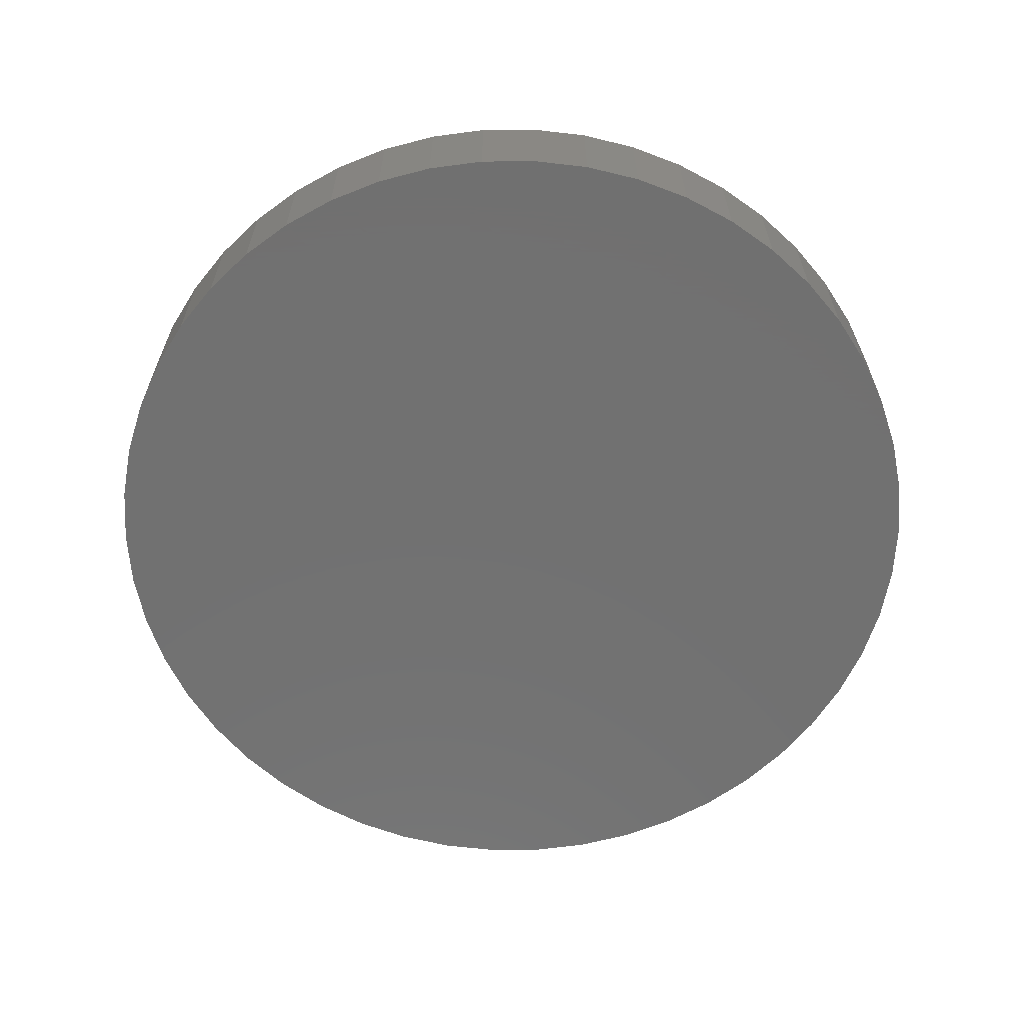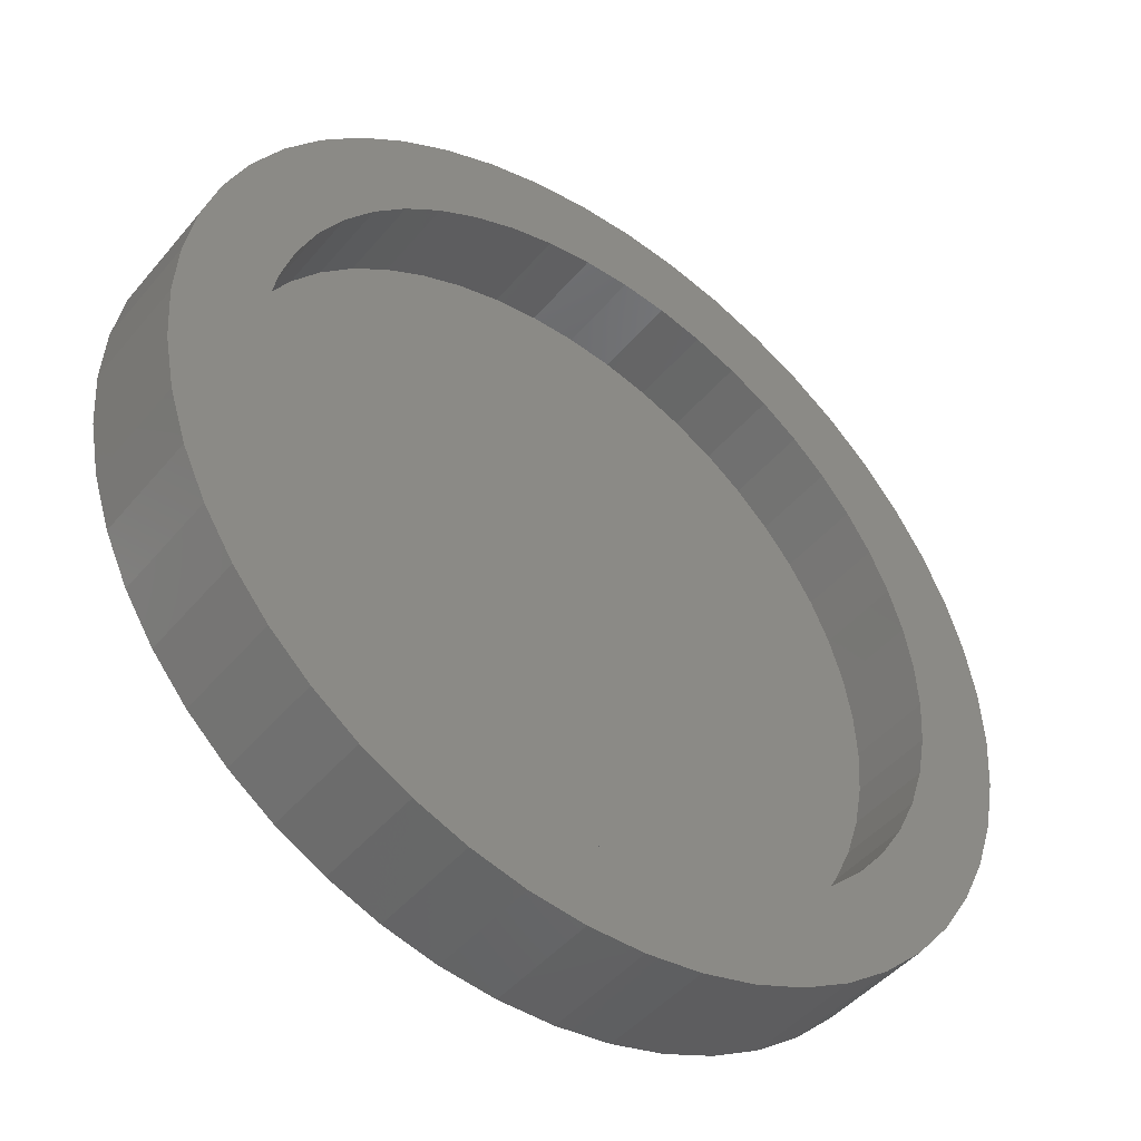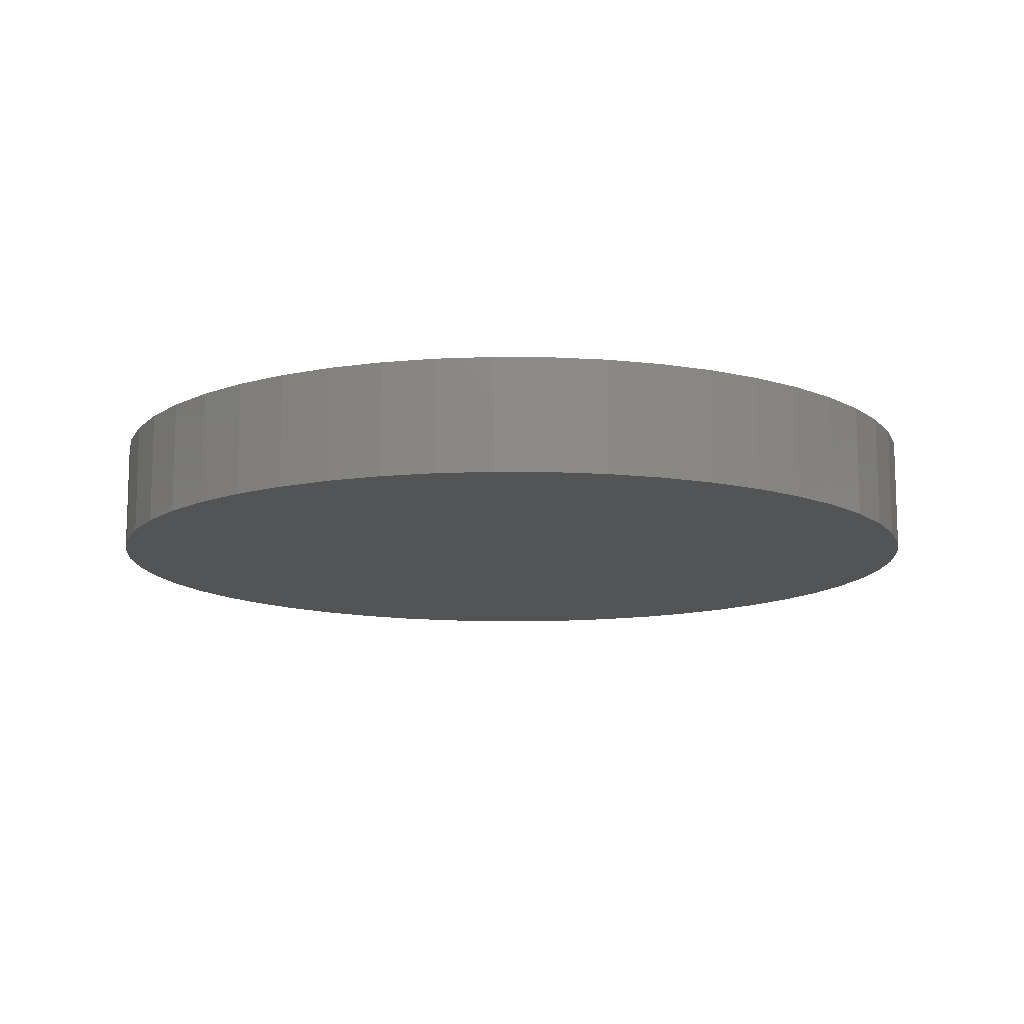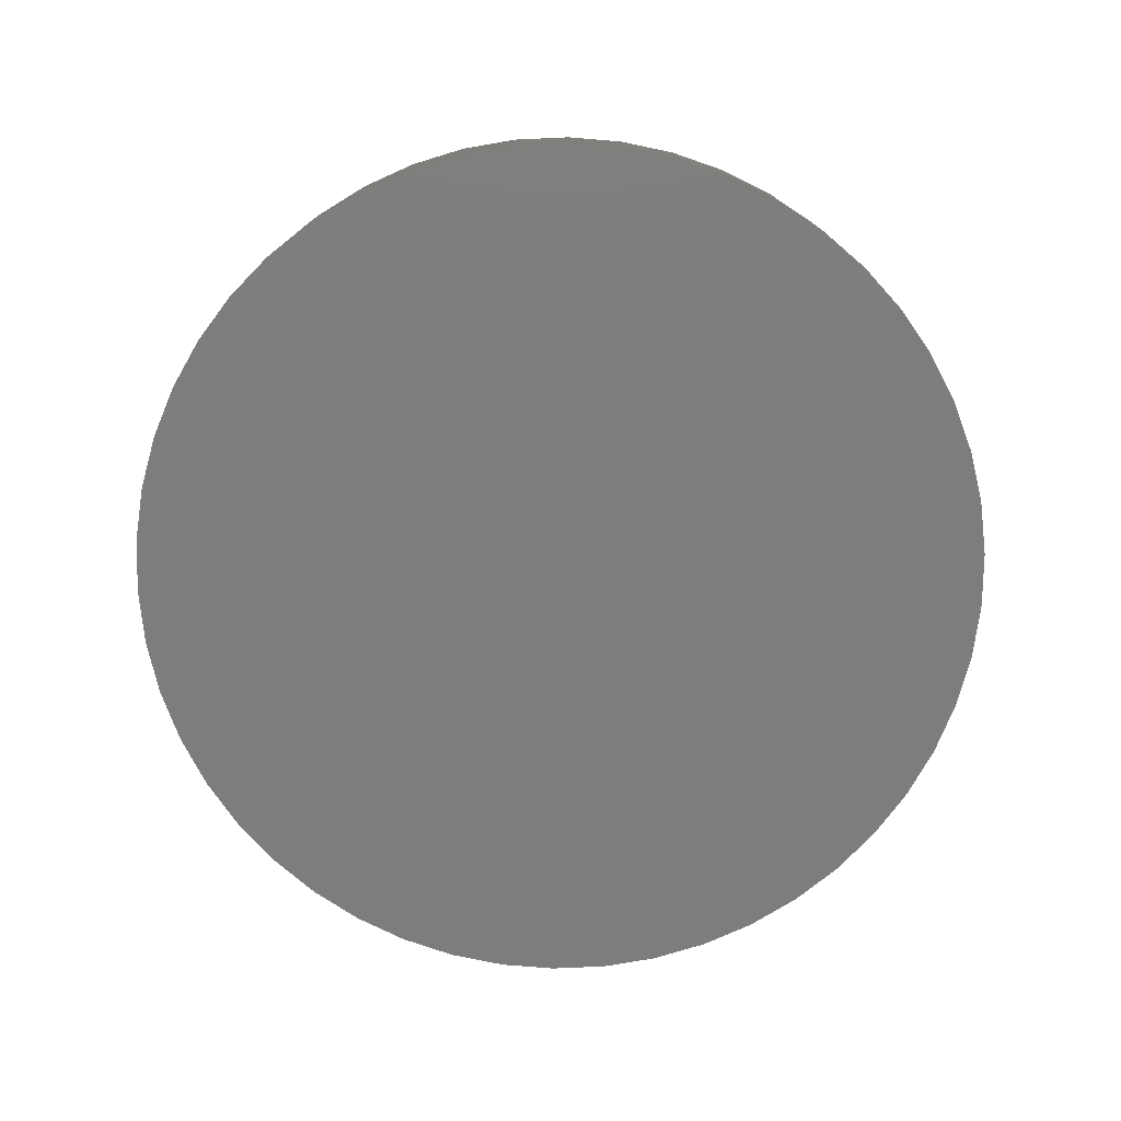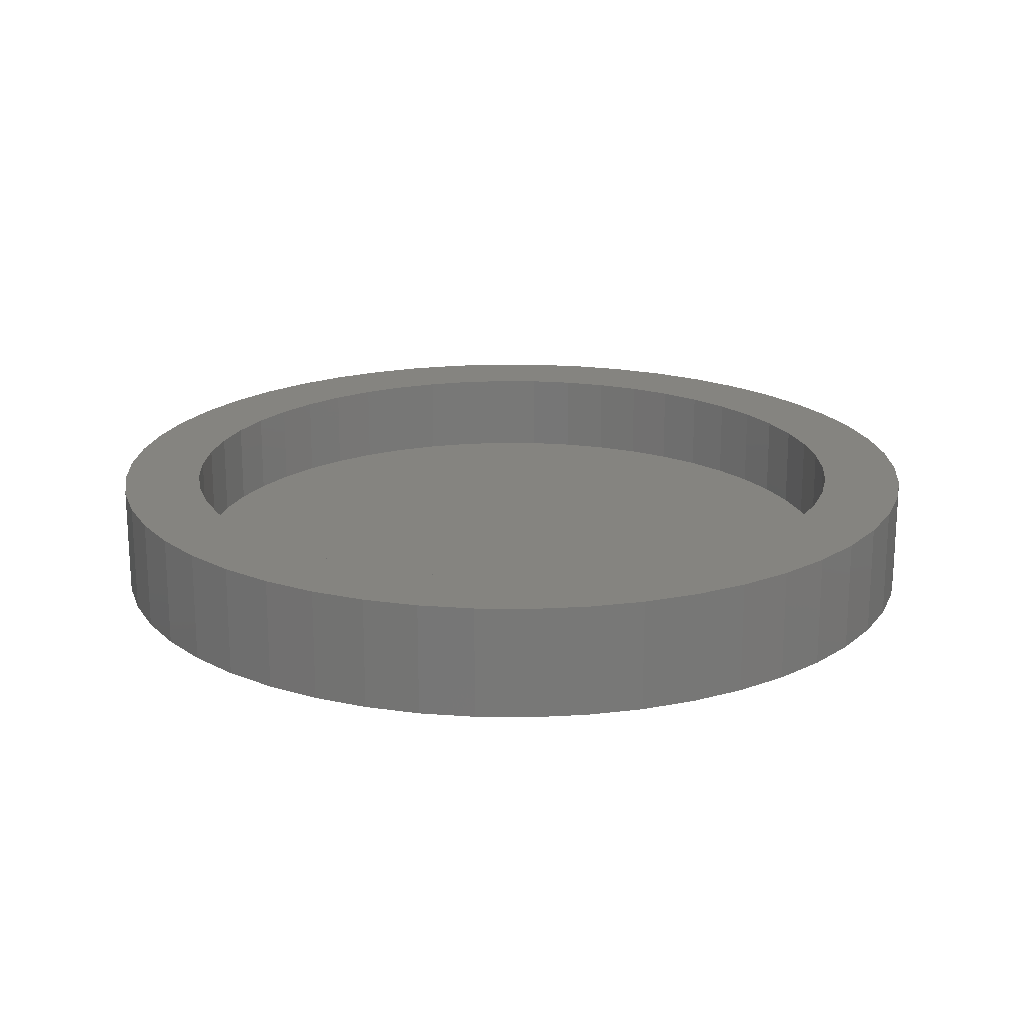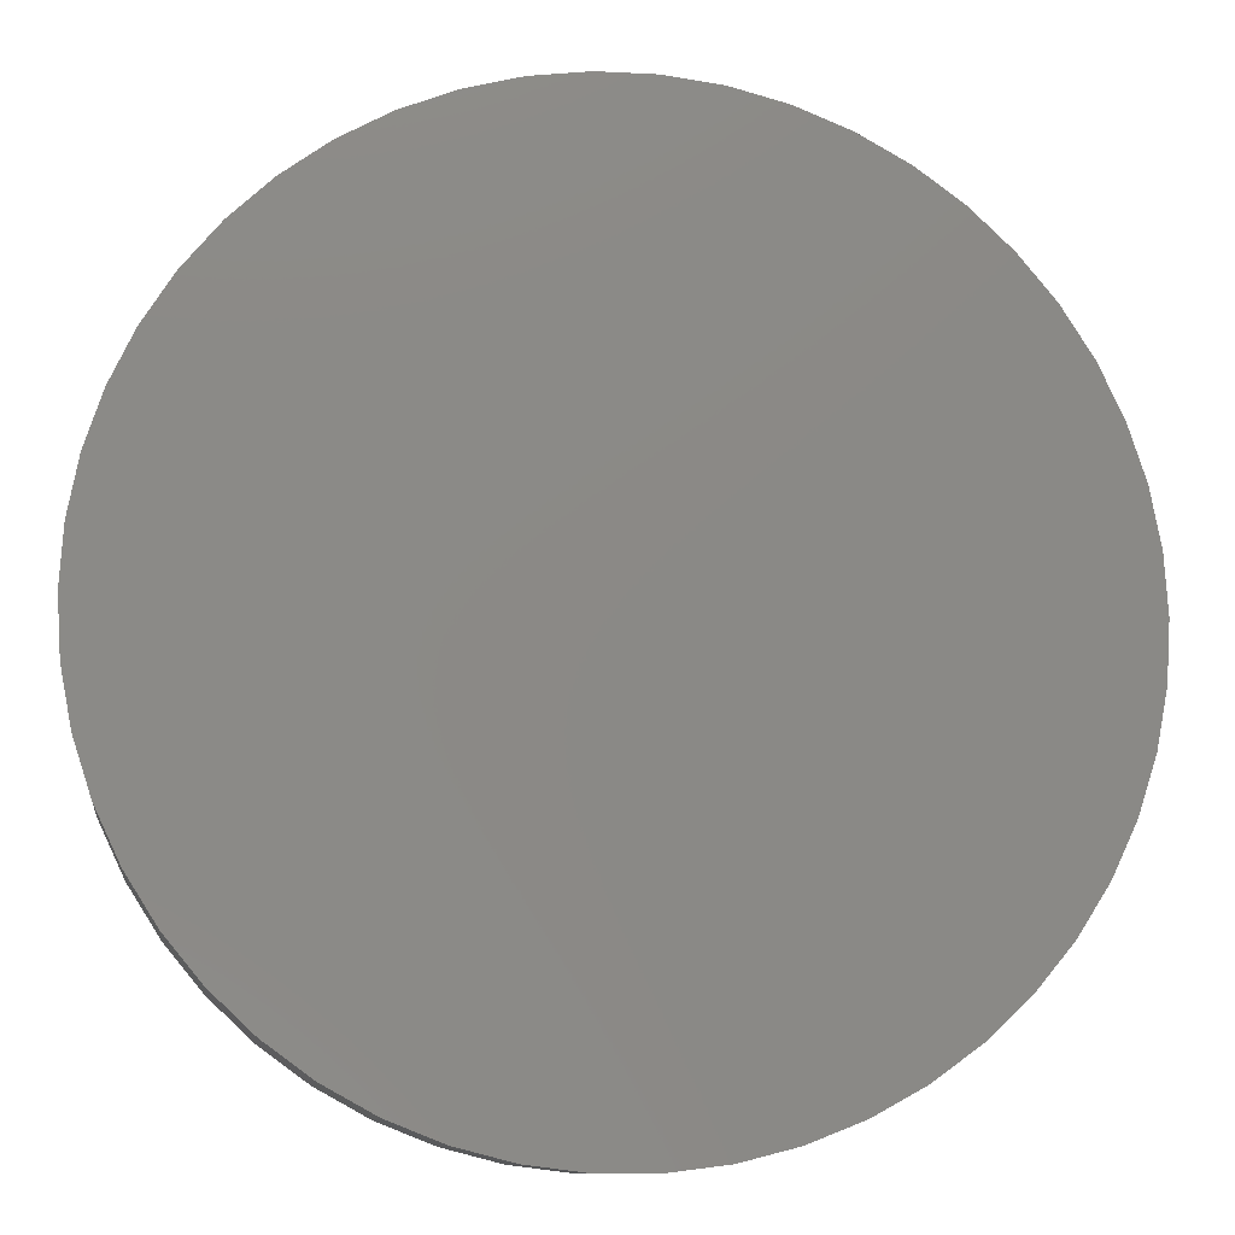
<metadata>
{"format":"stl","ext":"stl","renderer":"f3d","projection":"perspective","resolution":1024,"background":"white","views":[{"elev":-63.0,"azim":43.7,"up":"+Z"},{"elev":-45.6,"azim":-37.2,"up":"+Y"},{"elev":-12.3,"azim":-30.0,"up":"+Z"},{"elev":-76.9,"azim":-19.0,"up":"+Z"},{"elev":19.4,"azim":22.7,"up":"+Z"},{"elev":-10.5,"azim":172.4,"up":"+Y"}]}
</metadata>
<code>
# stl→obj: 200 verts, 396 faces
v 15.5 0 0
v 15.38 1.943 -4
v 15.38 1.943 0
v 15.5 0 -4
v -15.5 0 -4
v -15.38 1.943 0
v -15.38 1.943 -4
v -15.5 0 0
v 0.9733 15.47 -4
v -0.9733 15.47 0
v 0.9733 15.47 0
v -0.9733 15.47 -4
v -0.9733 -15.47 -4
v 0.9733 -15.47 0
v -0.9733 -15.47 0
v 0.9733 -15.47 -4
v 11.3 10.61 -4
v 9.88 11.94 0
v 11.3 10.61 0
v 9.88 11.94 -4
v -9.88 11.94 -4
v -11.3 10.61 0
v -9.88 11.94 0
v -11.3 10.61 -4
v -4.79 14.74 -4
v -6.6 14.02 0
v -4.79 14.74 0
v -6.6 14.02 -4
v 14.41 5.706 0
v 13.58 7.467 -4
v 13.58 7.467 0
v 14.41 5.706 -4
v 12.54 9.111 -4
v 12.54 9.111 0
v 6.6 14.02 -4
v 4.79 14.74 0
v 6.6 14.02 0
v 4.79 14.74 -4
v 8.305 13.09 -4
v 8.305 13.09 0
v -14.41 5.706 -4
v -13.58 7.467 0
v -13.58 7.467 -4
v -14.41 5.706 0
v -15.01 3.855 -4
v -15.01 3.855 0
v -2.904 15.23 -4
v -2.904 15.23 0
v 2.904 -15.23 0
v 2.904 -15.23 -4
v 15.01 3.855 0
v 15.01 3.855 -4
v 2.904 15.23 0
v 2.904 15.23 -4
v -12.54 9.111 0
v -12.54 9.111 -4
v 12.6 0 0
v 12.5 1.579 0
v 15.38 -1.943 0
v 12.2 3.133 0
v 12.5 -1.579 0
v 11.72 4.638 0
v 15.01 -3.855 0
v 12.2 -3.133 0
v 11.04 6.07 0
v 10.19 7.406 0
v 9.185 8.625 0
v 8.032 9.708 0
v 6.751 10.64 0
v 5.365 11.4 0
v 3.894 11.98 0
v 2.361 12.38 0
v 0.7912 12.58 0
v -0.7912 12.58 0
v -2.361 12.38 0
v -3.894 11.98 0
v -5.365 11.4 0
v -6.751 10.64 0
v -8.305 13.09 0
v -8.032 9.708 0
v -9.185 8.625 0
v -10.19 7.406 0
v -11.04 6.07 0
v -11.72 4.638 0
v -12.2 3.133 0
v 14.41 -5.706 0
v 11.72 -4.638 0
v 13.58 -7.467 0
v 11.04 -6.07 0
v 12.54 -9.111 0
v 10.19 -7.406 0
v 11.3 -10.61 0
v 9.185 -8.625 0
v 9.88 -11.94 0
v 8.032 -9.708 0
v 8.305 -13.09 0
v 6.751 -10.64 0
v 6.6 -14.02 0
v 5.365 -11.4 0
v 4.79 -14.74 0
v 3.894 -11.98 0
v 2.361 -12.38 0
v 0.7912 -12.58 0
v -0.7912 -12.58 0
v -2.361 -12.38 0
v -2.904 -15.23 0
v -3.894 -11.98 0
v -4.79 -14.74 0
v -5.365 -11.4 0
v -6.6 -14.02 0
v -6.751 -10.64 0
v -8.305 -13.09 0
v -8.032 -9.708 0
v -9.88 -11.94 0
v -9.185 -8.625 0
v -11.3 -10.61 0
v -10.19 -7.406 0
v -12.54 -9.111 0
v -11.04 -6.07 0
v -13.58 -7.467 0
v -11.72 -4.638 0
v -14.41 -5.706 0
v -12.2 -3.133 0
v -15.01 -3.855 0
v -12.5 -1.579 0
v -15.38 -1.943 0
v -12.6 0 0
v -12.5 1.579 0
v -8.305 13.09 -4
v 15.38 -1.943 -4
v 15.01 -3.855 -4
v 14.41 -5.706 -4
v 13.58 -7.467 -4
v 12.54 -9.111 -4
v 11.3 -10.61 -4
v 9.88 -11.94 -4
v 8.305 -13.09 -4
v 6.6 -14.02 -4
v 4.79 -14.74 -4
v -2.904 -15.23 -4
v -4.79 -14.74 -4
v -6.6 -14.02 -4
v -8.305 -13.09 -4
v -9.88 -11.94 -4
v -11.3 -10.61 -4
v -12.54 -9.111 -4
v -13.58 -7.467 -4
v -14.41 -5.706 -4
v -15.01 -3.855 -4
v -15.38 -1.943 -4
v 12.6 0 -3
v 12.5 1.579 -3
v -12.5 1.579 -3
v -12.6 0 -3
v -0.7912 12.58 -3
v 0.7912 12.58 -3
v 0.7912 -12.58 -3
v -0.7912 -12.58 -3
v 8.032 9.708 -3
v 9.185 8.625 -3
v -9.185 8.625 -3
v -8.032 9.708 -3
v -5.365 11.4 -3
v -3.894 11.98 -3
v 10.19 -7.406 -3
v 11.04 -6.07 -3
v 11.72 4.638 -3
v 11.04 6.07 -3
v 12.2 3.133 -3
v 10.19 7.406 -3
v 3.894 11.98 -3
v 5.365 11.4 -3
v 6.751 10.64 -3
v -10.19 7.406 -3
v -11.04 6.07 -3
v -11.72 4.638 -3
v -12.2 3.133 -3
v -6.751 10.64 -3
v -2.361 12.38 -3
v 11.72 -4.638 -3
v 12.2 -3.133 -3
v 2.361 -12.38 -3
v 2.361 12.38 -3
v 12.5 -1.579 -3
v -11.72 -4.638 -3
v -11.04 -6.07 -3
v 9.185 -8.625 -3
v 8.032 -9.708 -3
v 6.751 -10.64 -3
v 5.365 -11.4 -3
v 3.894 -11.98 -3
v -2.361 -12.38 -3
v -3.894 -11.98 -3
v -5.365 -11.4 -3
v -6.751 -10.64 -3
v -8.032 -9.708 -3
v -9.185 -8.625 -3
v -10.19 -7.406 -3
v -12.2 -3.133 -3
v -12.5 -1.579 -3
f 1 2 3
f 2 1 4
f 5 6 7
f 6 5 8
f 9 10 11
f 10 9 12
f 13 14 15
f 14 13 16
f 17 18 19
f 18 17 20
f 21 22 23
f 22 21 24
f 25 26 27
f 26 25 28
f 29 30 31
f 30 29 32
f 31 33 34
f 33 31 30
f 35 36 37
f 36 35 38
f 39 37 40
f 37 39 35
f 41 42 43
f 42 41 44
f 45 44 41
f 44 45 46
f 47 27 48
f 27 47 25
f 16 49 14
f 49 16 50
f 51 32 29
f 32 51 52
f 3 52 51
f 52 3 2
f 34 17 19
f 17 34 33
f 38 53 36
f 53 38 54
f 54 11 53
f 11 54 9
f 20 40 18
f 40 20 39
f 43 55 56
f 55 43 42
f 56 22 24
f 22 56 55
f 7 46 45
f 46 7 6
f 57 1 3
f 58 3 51
f 1 57 59
f 60 51 29
f 61 59 57
f 62 29 31
f 59 61 63
f 64 63 61
f 65 31 34
f 3 58 57
f 51 60 58
f 29 62 60
f 66 34 19
f 31 65 62
f 34 66 65
f 67 19 18
f 19 67 66
f 68 18 40
f 18 68 67
f 40 69 68
f 37 69 40
f 37 70 69
f 36 70 37
f 36 71 70
f 53 71 36
f 53 72 71
f 11 72 53
f 11 73 72
f 11 74 73
f 10 74 11
f 10 75 74
f 48 75 10
f 48 76 75
f 27 76 48
f 27 77 76
f 26 77 27
f 26 78 77
f 79 78 26
f 78 79 80
f 23 80 79
f 80 23 81
f 22 81 23
f 81 22 82
f 55 82 22
f 82 55 83
f 42 83 55
f 83 42 84
f 44 84 42
f 84 44 85
f 46 85 44
f 63 64 86
f 87 86 64
f 86 87 88
f 89 88 87
f 88 89 90
f 91 90 89
f 90 91 92
f 93 92 91
f 92 93 94
f 95 94 93
f 94 95 96
f 97 96 95
f 97 98 96
f 99 98 97
f 99 100 98
f 101 100 99
f 101 49 100
f 102 49 101
f 102 14 49
f 103 14 102
f 104 14 103
f 104 15 14
f 105 15 104
f 105 106 15
f 107 106 105
f 107 108 106
f 109 108 107
f 109 110 108
f 111 110 109
f 112 111 113
f 111 112 110
f 114 113 115
f 113 114 112
f 116 115 117
f 118 117 119
f 115 116 114
f 120 119 121
f 122 121 123
f 124 123 125
f 117 118 116
f 126 125 127
f 85 46 128
f 119 120 118
f 6 128 46
f 121 122 120
f 128 6 127
f 123 124 122
f 8 127 6
f 125 126 124
f 127 8 126
f 28 79 26
f 79 28 129
f 129 23 79
f 23 129 21
f 12 48 10
f 48 12 47
f 59 4 1
f 4 59 130
f 130 2 4
f 131 2 130
f 131 52 2
f 132 52 131
f 132 32 52
f 133 32 132
f 133 30 32
f 134 30 133
f 134 33 30
f 135 33 134
f 135 17 33
f 136 17 135
f 136 20 17
f 137 20 136
f 137 39 20
f 138 39 137
f 138 35 39
f 139 35 138
f 139 38 35
f 50 38 139
f 50 54 38
f 16 54 50
f 16 9 54
f 13 9 16
f 13 12 9
f 140 12 13
f 140 47 12
f 141 47 140
f 141 25 47
f 142 25 141
f 142 28 25
f 143 28 142
f 143 129 28
f 144 129 143
f 144 21 129
f 145 21 144
f 145 24 21
f 146 24 145
f 146 56 24
f 147 56 146
f 147 43 56
f 148 43 147
f 148 41 43
f 149 41 148
f 149 45 41
f 150 45 149
f 150 7 45
f 7 150 5
f 138 96 98
f 96 138 137
f 88 132 86
f 132 88 133
f 86 131 63
f 131 86 132
f 145 118 146
f 118 145 116
f 148 124 149
f 124 148 122
f 136 92 94
f 92 136 135
f 139 98 100
f 98 139 138
f 50 100 49
f 100 50 139
f 90 133 88
f 133 90 134
f 63 130 59
f 130 63 131
f 140 15 106
f 15 140 13
f 142 108 110
f 108 142 141
f 141 106 108
f 106 141 140
f 145 114 116
f 114 145 144
f 149 126 150
f 126 149 124
f 150 8 5
f 8 150 126
f 137 94 96
f 94 137 136
f 92 134 90
f 134 92 135
f 146 120 147
f 120 146 118
f 147 122 148
f 122 147 120
f 143 110 112
f 110 143 142
f 144 112 114
f 112 144 143
f 151 58 152
f 58 151 57
f 127 153 128
f 153 127 154
f 155 73 74
f 73 155 156
f 157 104 103
f 104 157 158
f 159 67 68
f 67 159 160
f 161 80 81
f 80 161 162
f 163 76 77
f 76 163 164
f 165 89 166
f 89 165 91
f 167 65 168
f 65 167 62
f 152 60 169
f 60 152 58
f 168 66 170
f 66 168 65
f 171 70 71
f 70 171 172
f 172 69 70
f 69 172 173
f 83 174 82
f 174 83 175
f 82 161 81
f 161 82 174
f 85 176 84
f 176 85 177
f 162 78 80
f 78 162 178
f 164 75 76
f 75 164 179
f 180 64 181
f 64 180 87
f 182 103 102
f 103 182 157
f 169 62 167
f 62 169 60
f 170 67 160
f 67 170 66
f 183 71 72
f 71 183 171
f 156 72 73
f 72 156 183
f 173 68 69
f 68 173 159
f 84 175 83
f 175 84 176
f 128 177 85
f 177 128 153
f 178 77 78
f 77 178 163
f 179 74 75
f 74 179 155
f 184 57 151
f 57 184 61
f 181 61 184
f 61 181 64
f 119 185 121
f 185 119 186
f 152 184 151
f 169 184 152
f 169 181 184
f 167 181 169
f 167 180 181
f 168 180 167
f 168 166 180
f 170 166 168
f 170 165 166
f 160 165 170
f 160 187 165
f 159 187 160
f 159 188 187
f 173 188 159
f 173 189 188
f 172 189 173
f 172 190 189
f 171 190 172
f 171 191 190
f 183 191 171
f 183 182 191
f 156 182 183
f 156 157 182
f 155 157 156
f 155 158 157
f 179 158 155
f 179 192 158
f 164 192 179
f 164 193 192
f 163 193 164
f 163 194 193
f 178 194 163
f 178 195 194
f 162 195 178
f 162 196 195
f 161 196 162
f 161 197 196
f 174 197 161
f 174 198 197
f 175 198 174
f 175 186 198
f 176 186 175
f 176 185 186
f 177 185 176
f 177 199 185
f 153 199 177
f 153 200 199
f 200 153 154
f 190 101 99
f 101 190 191
f 189 99 97
f 99 189 190
f 166 87 180
f 87 166 89
f 193 109 107
f 109 193 194
f 115 198 117
f 198 115 197
f 121 199 123
f 199 121 185
f 191 102 101
f 102 191 182
f 187 95 93
f 95 187 188
f 187 91 165
f 91 187 93
f 188 97 95
f 97 188 189
f 158 105 104
f 105 158 192
f 195 113 111
f 113 195 196
f 192 107 105
f 107 192 193
f 196 115 113
f 115 196 197
f 117 186 119
f 186 117 198
f 123 200 125
f 200 123 199
f 125 154 127
f 154 125 200
f 194 111 109
f 111 194 195

</code>
